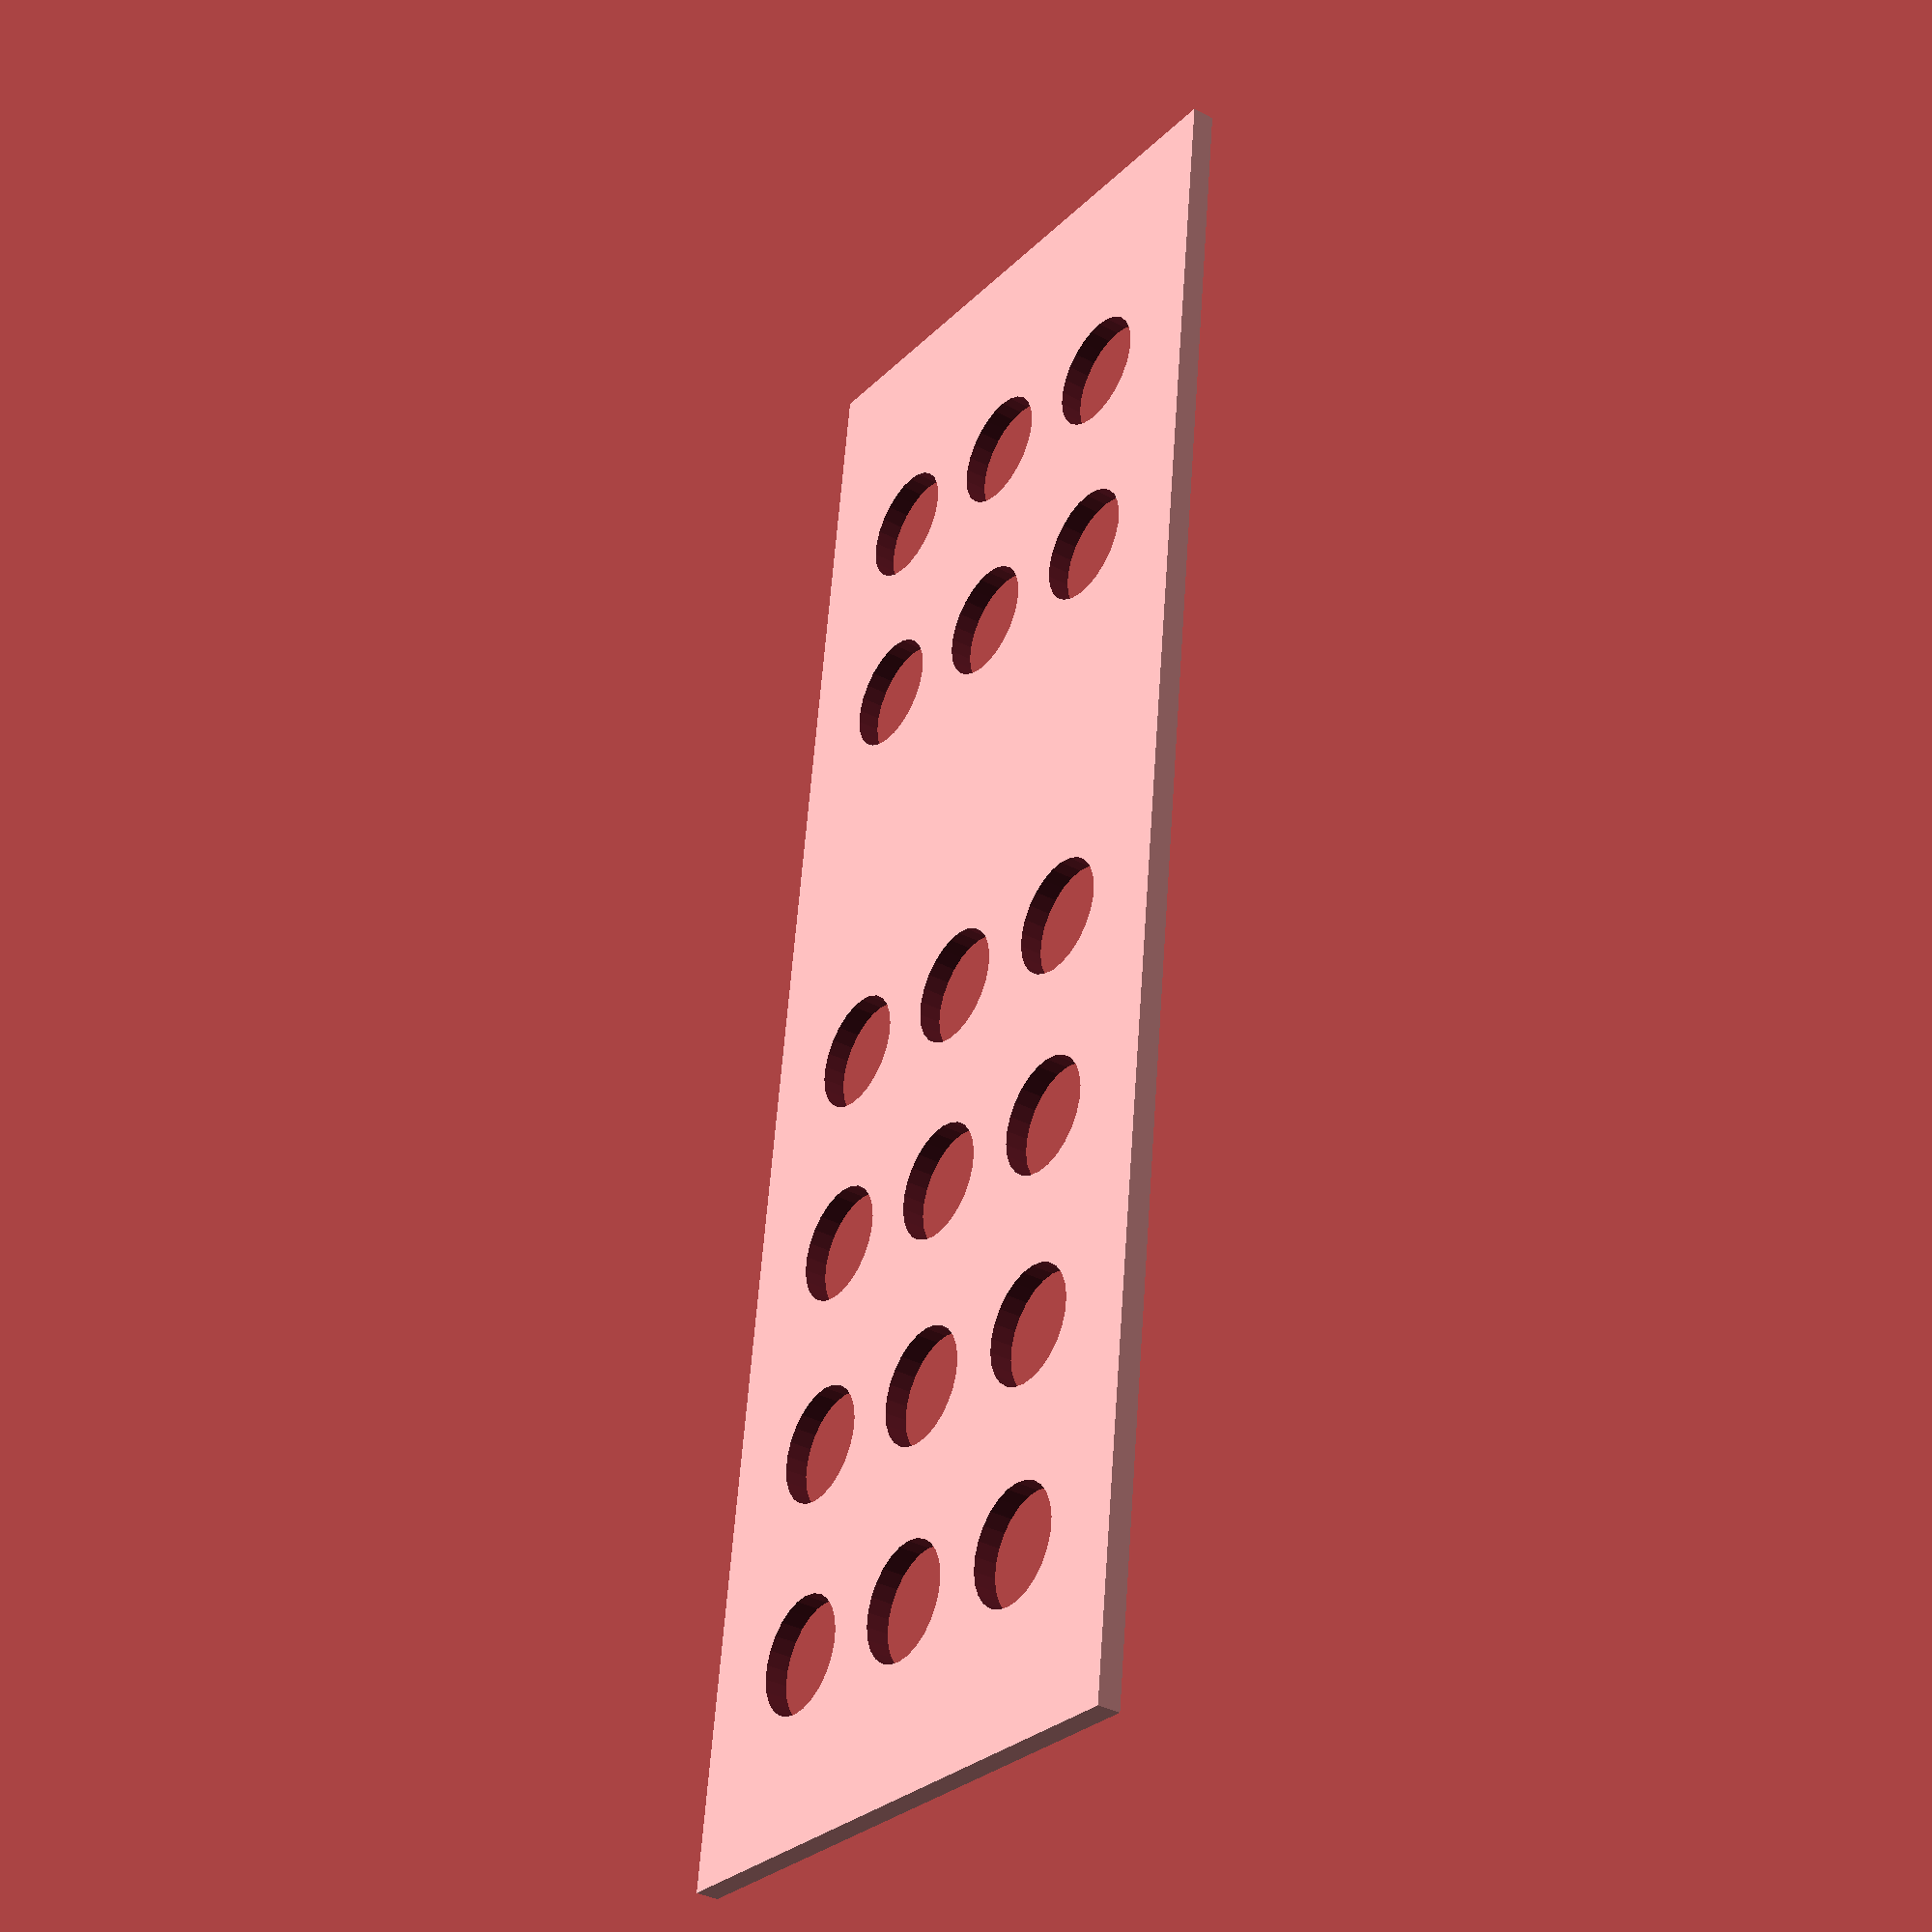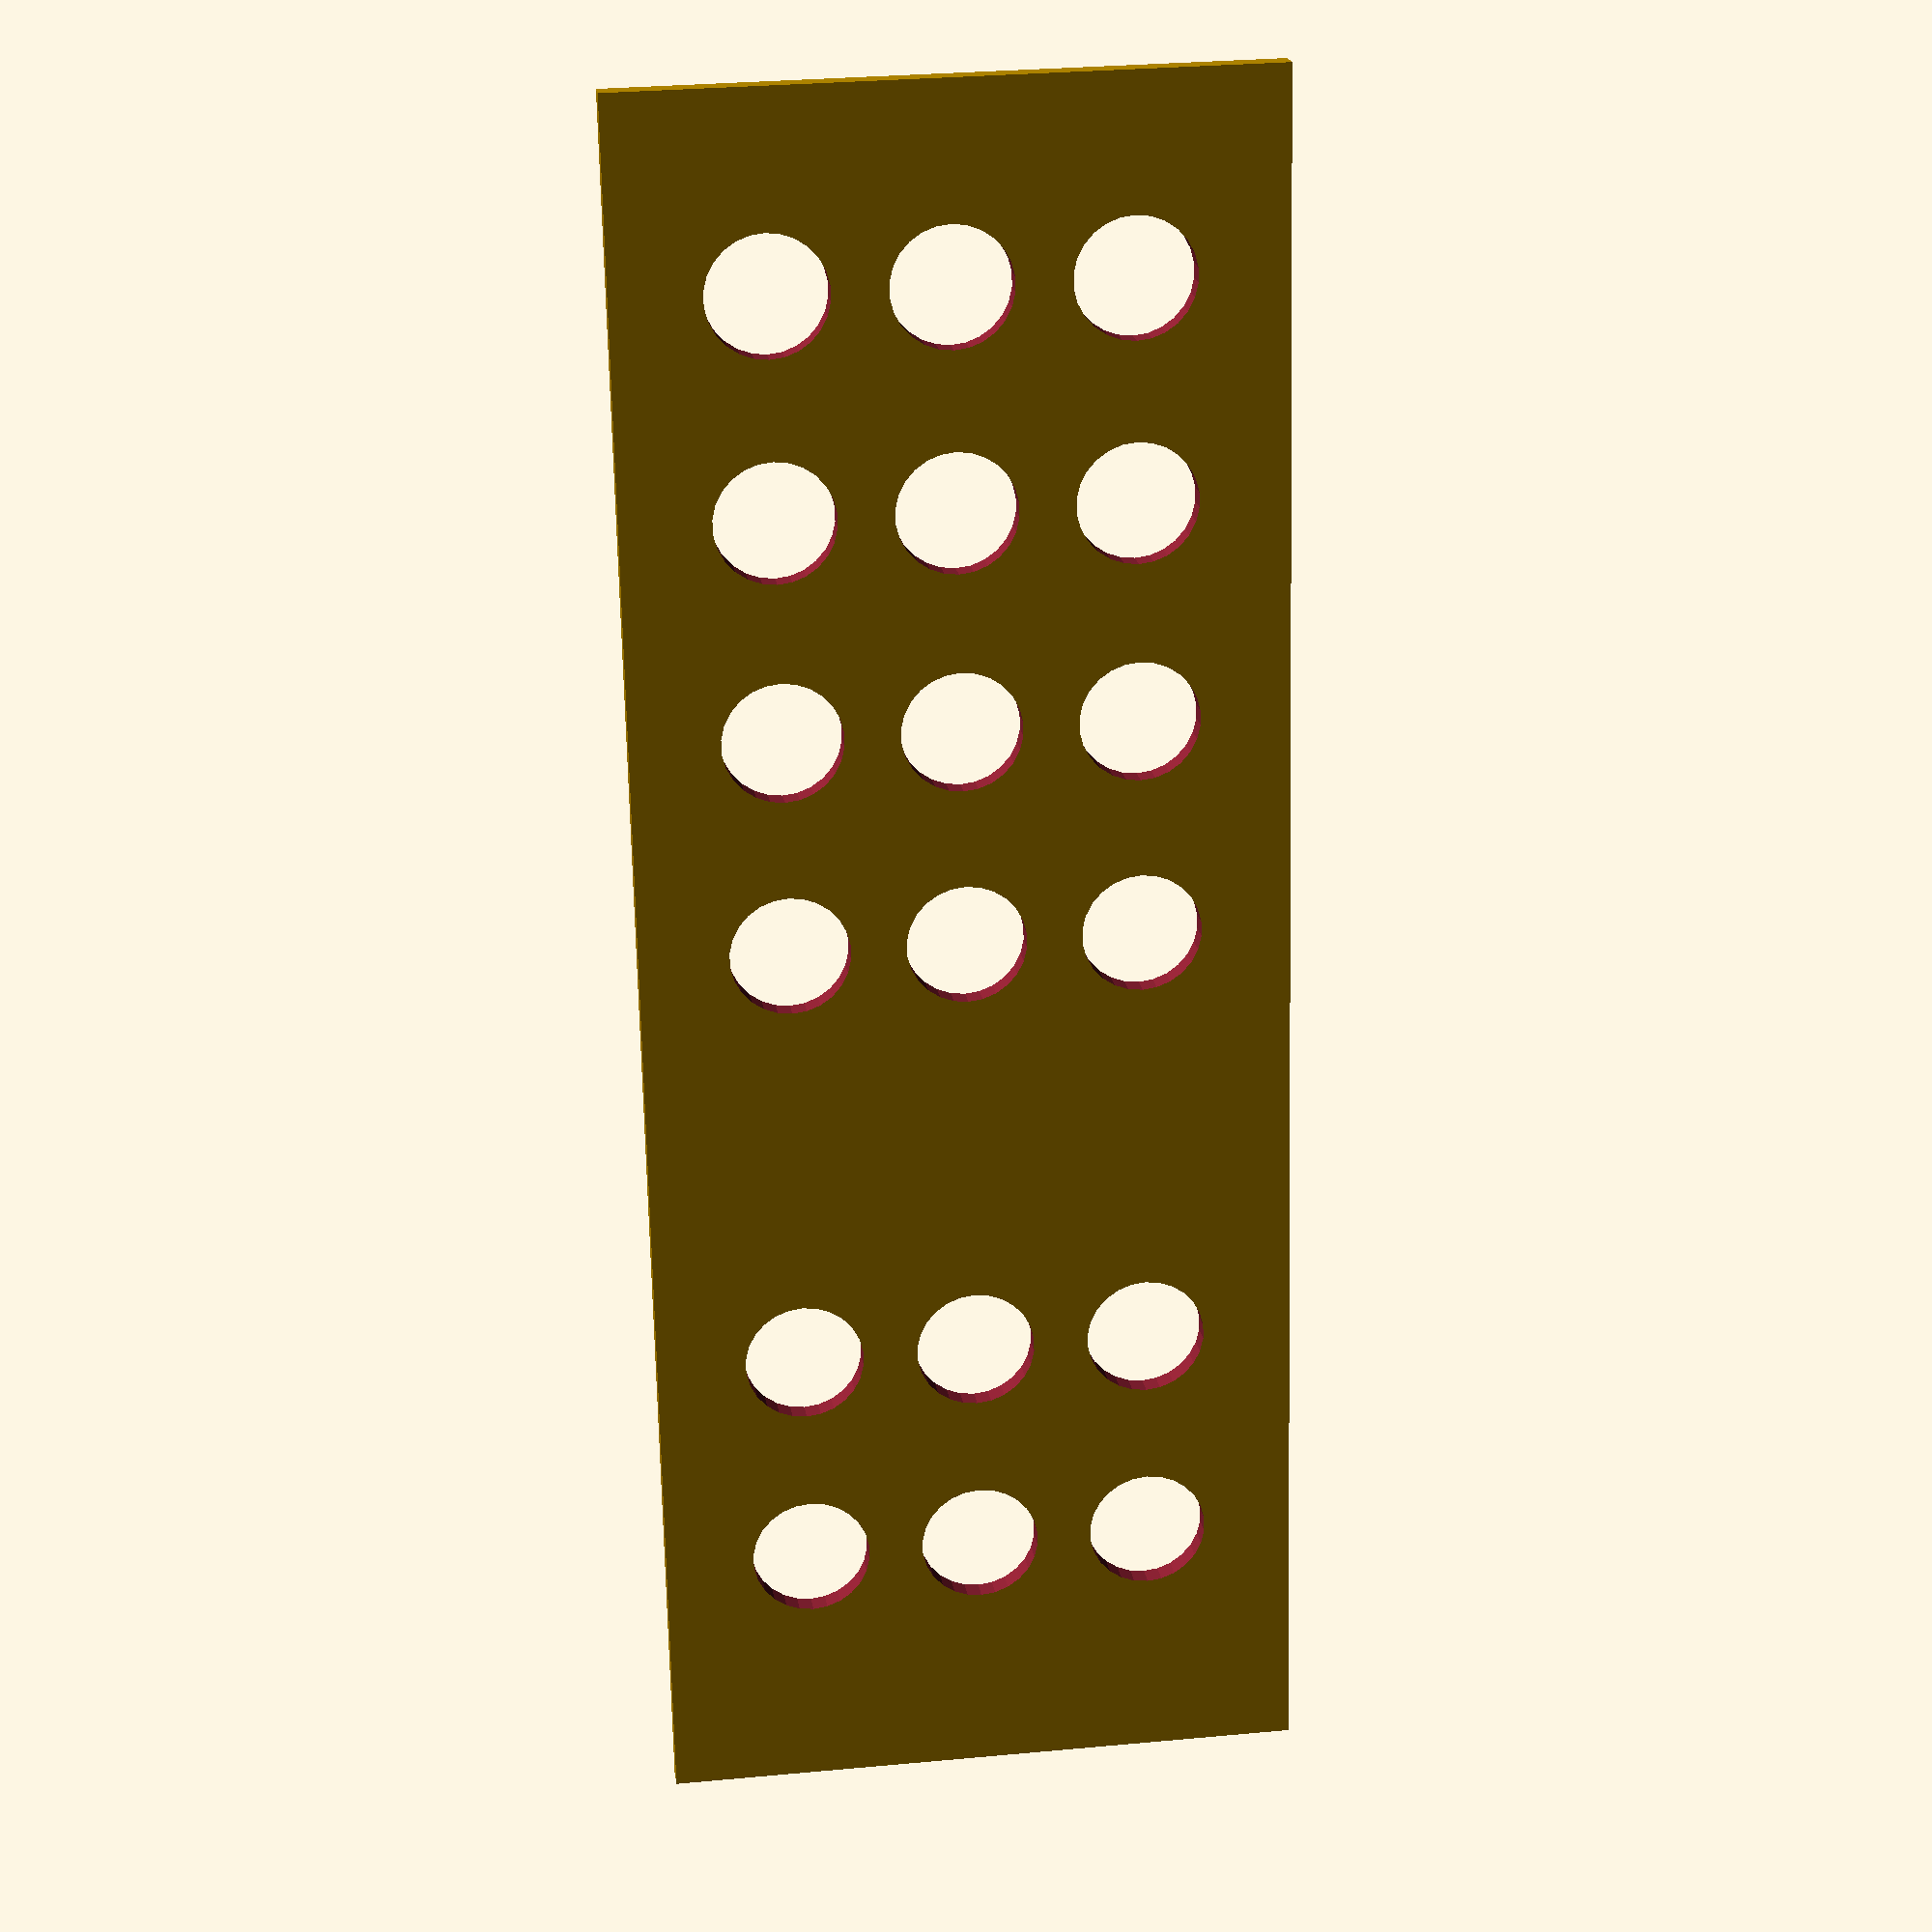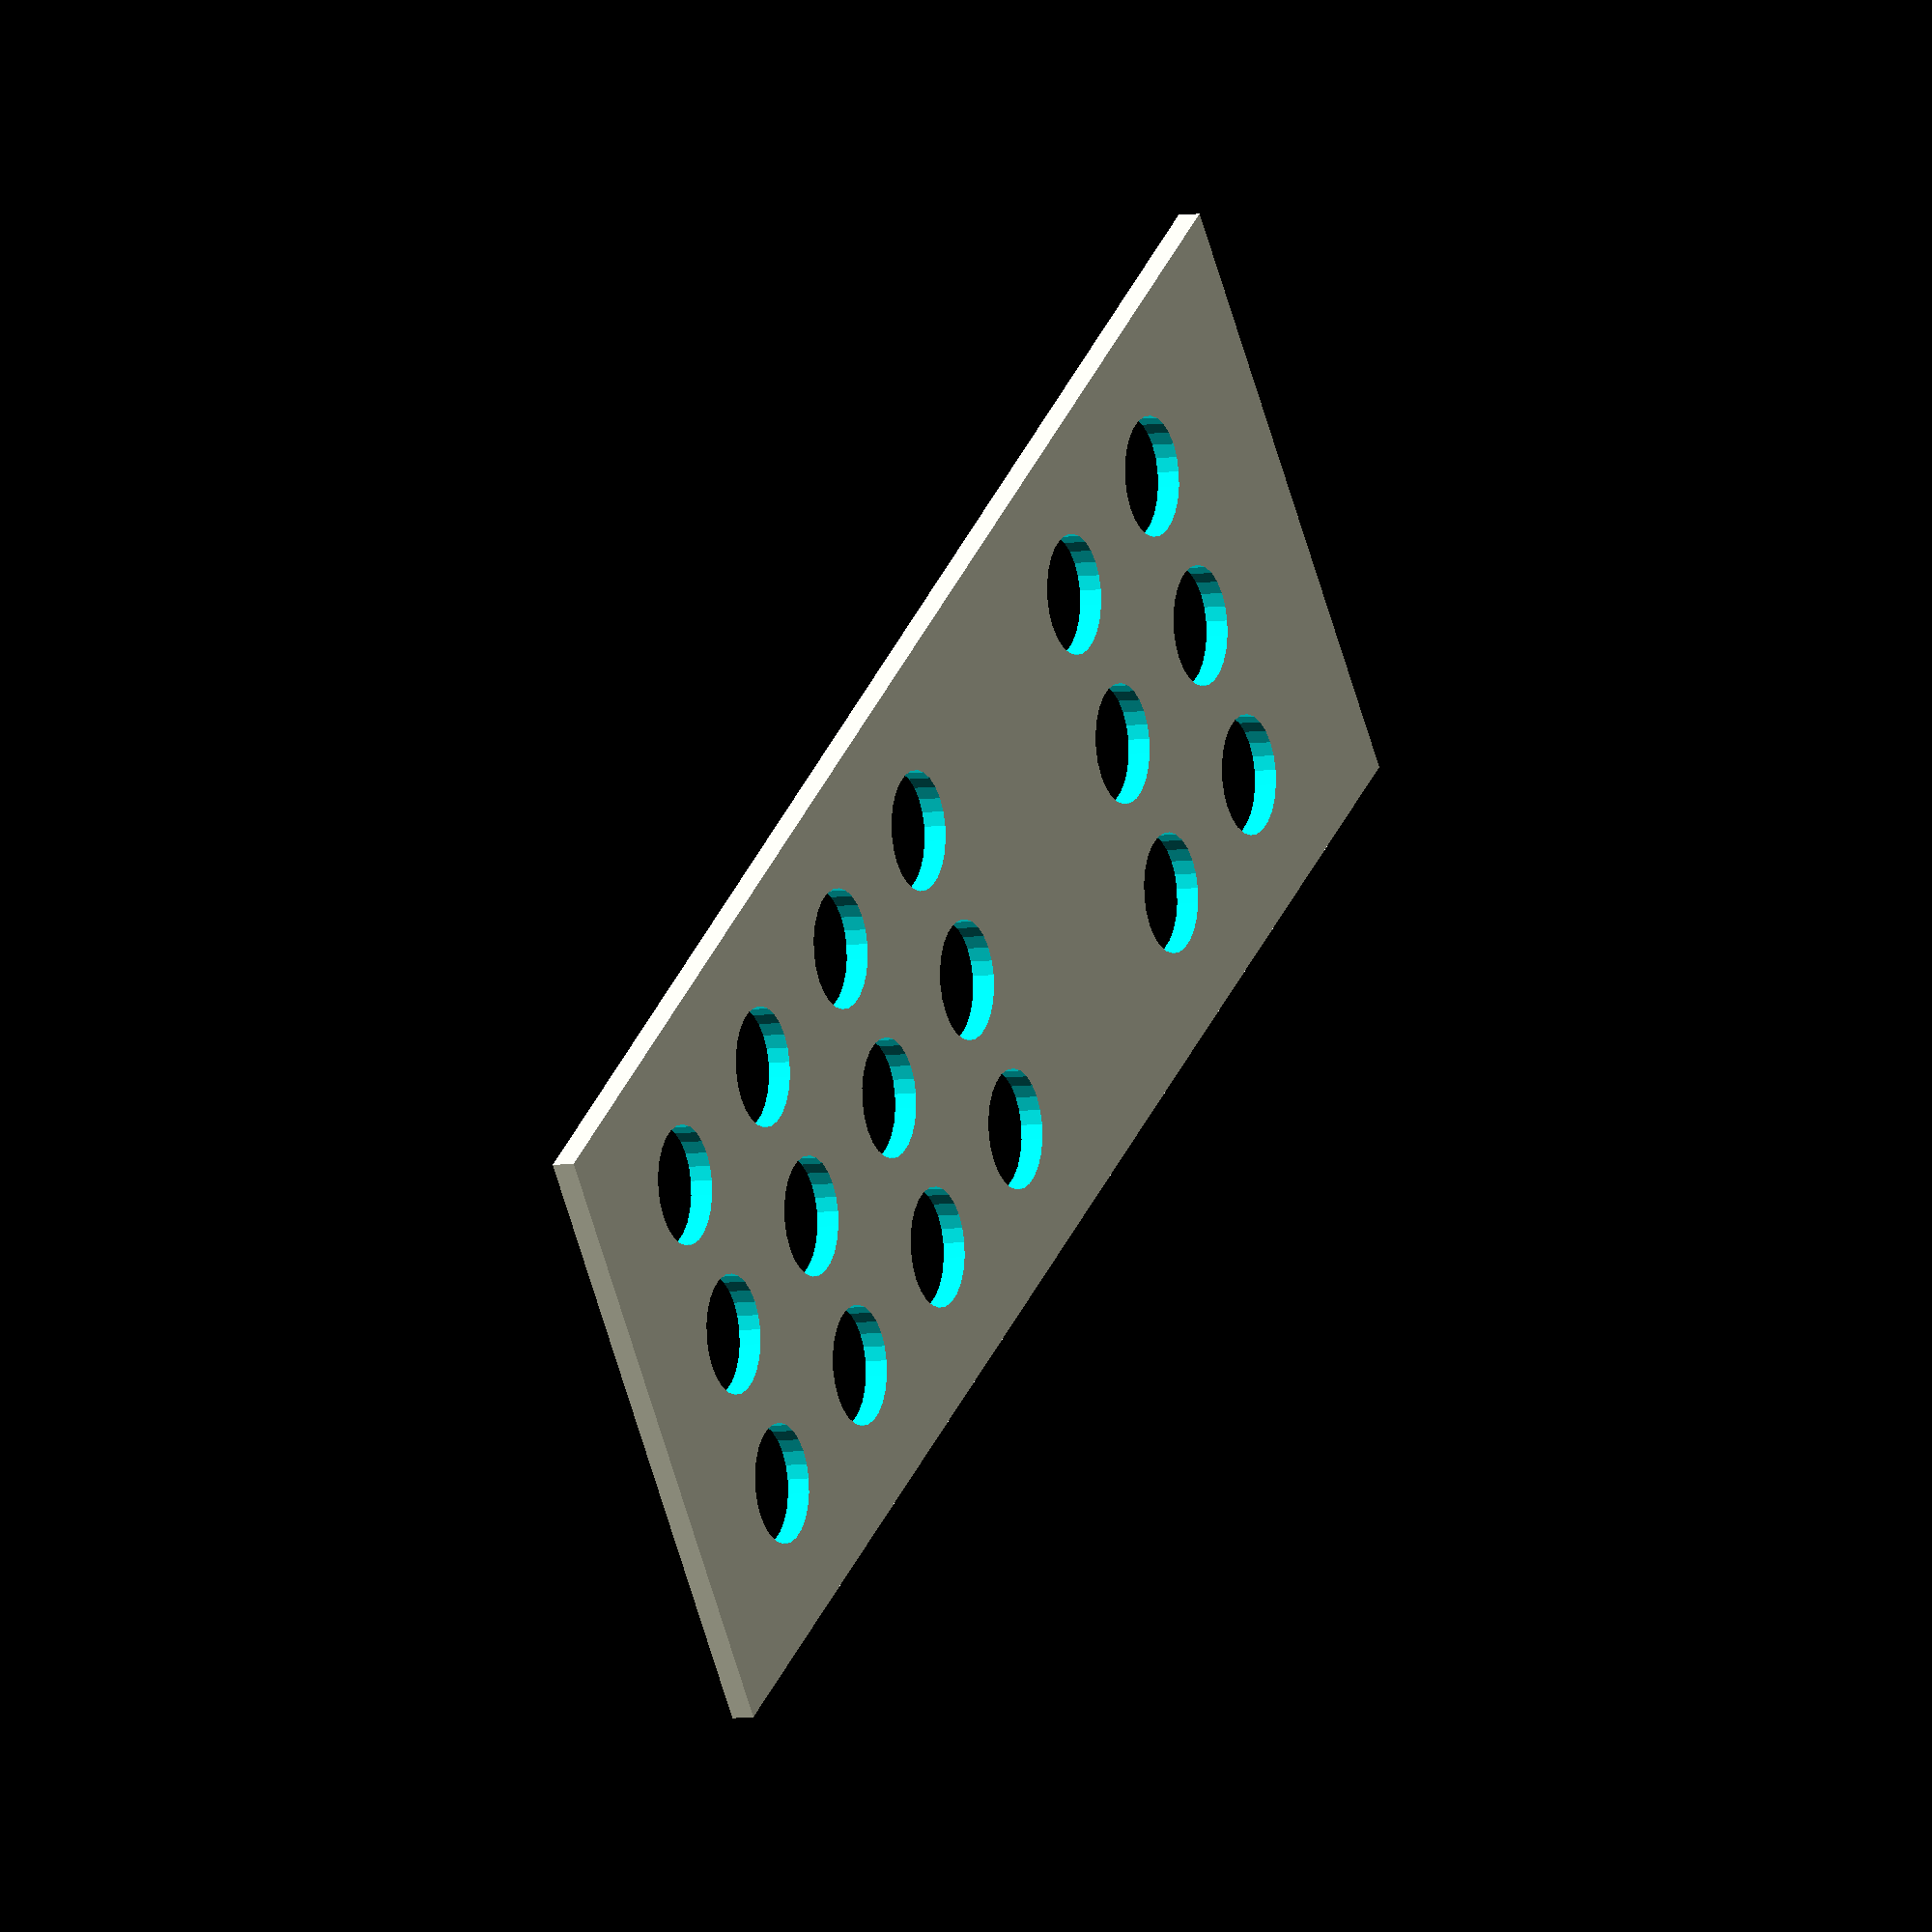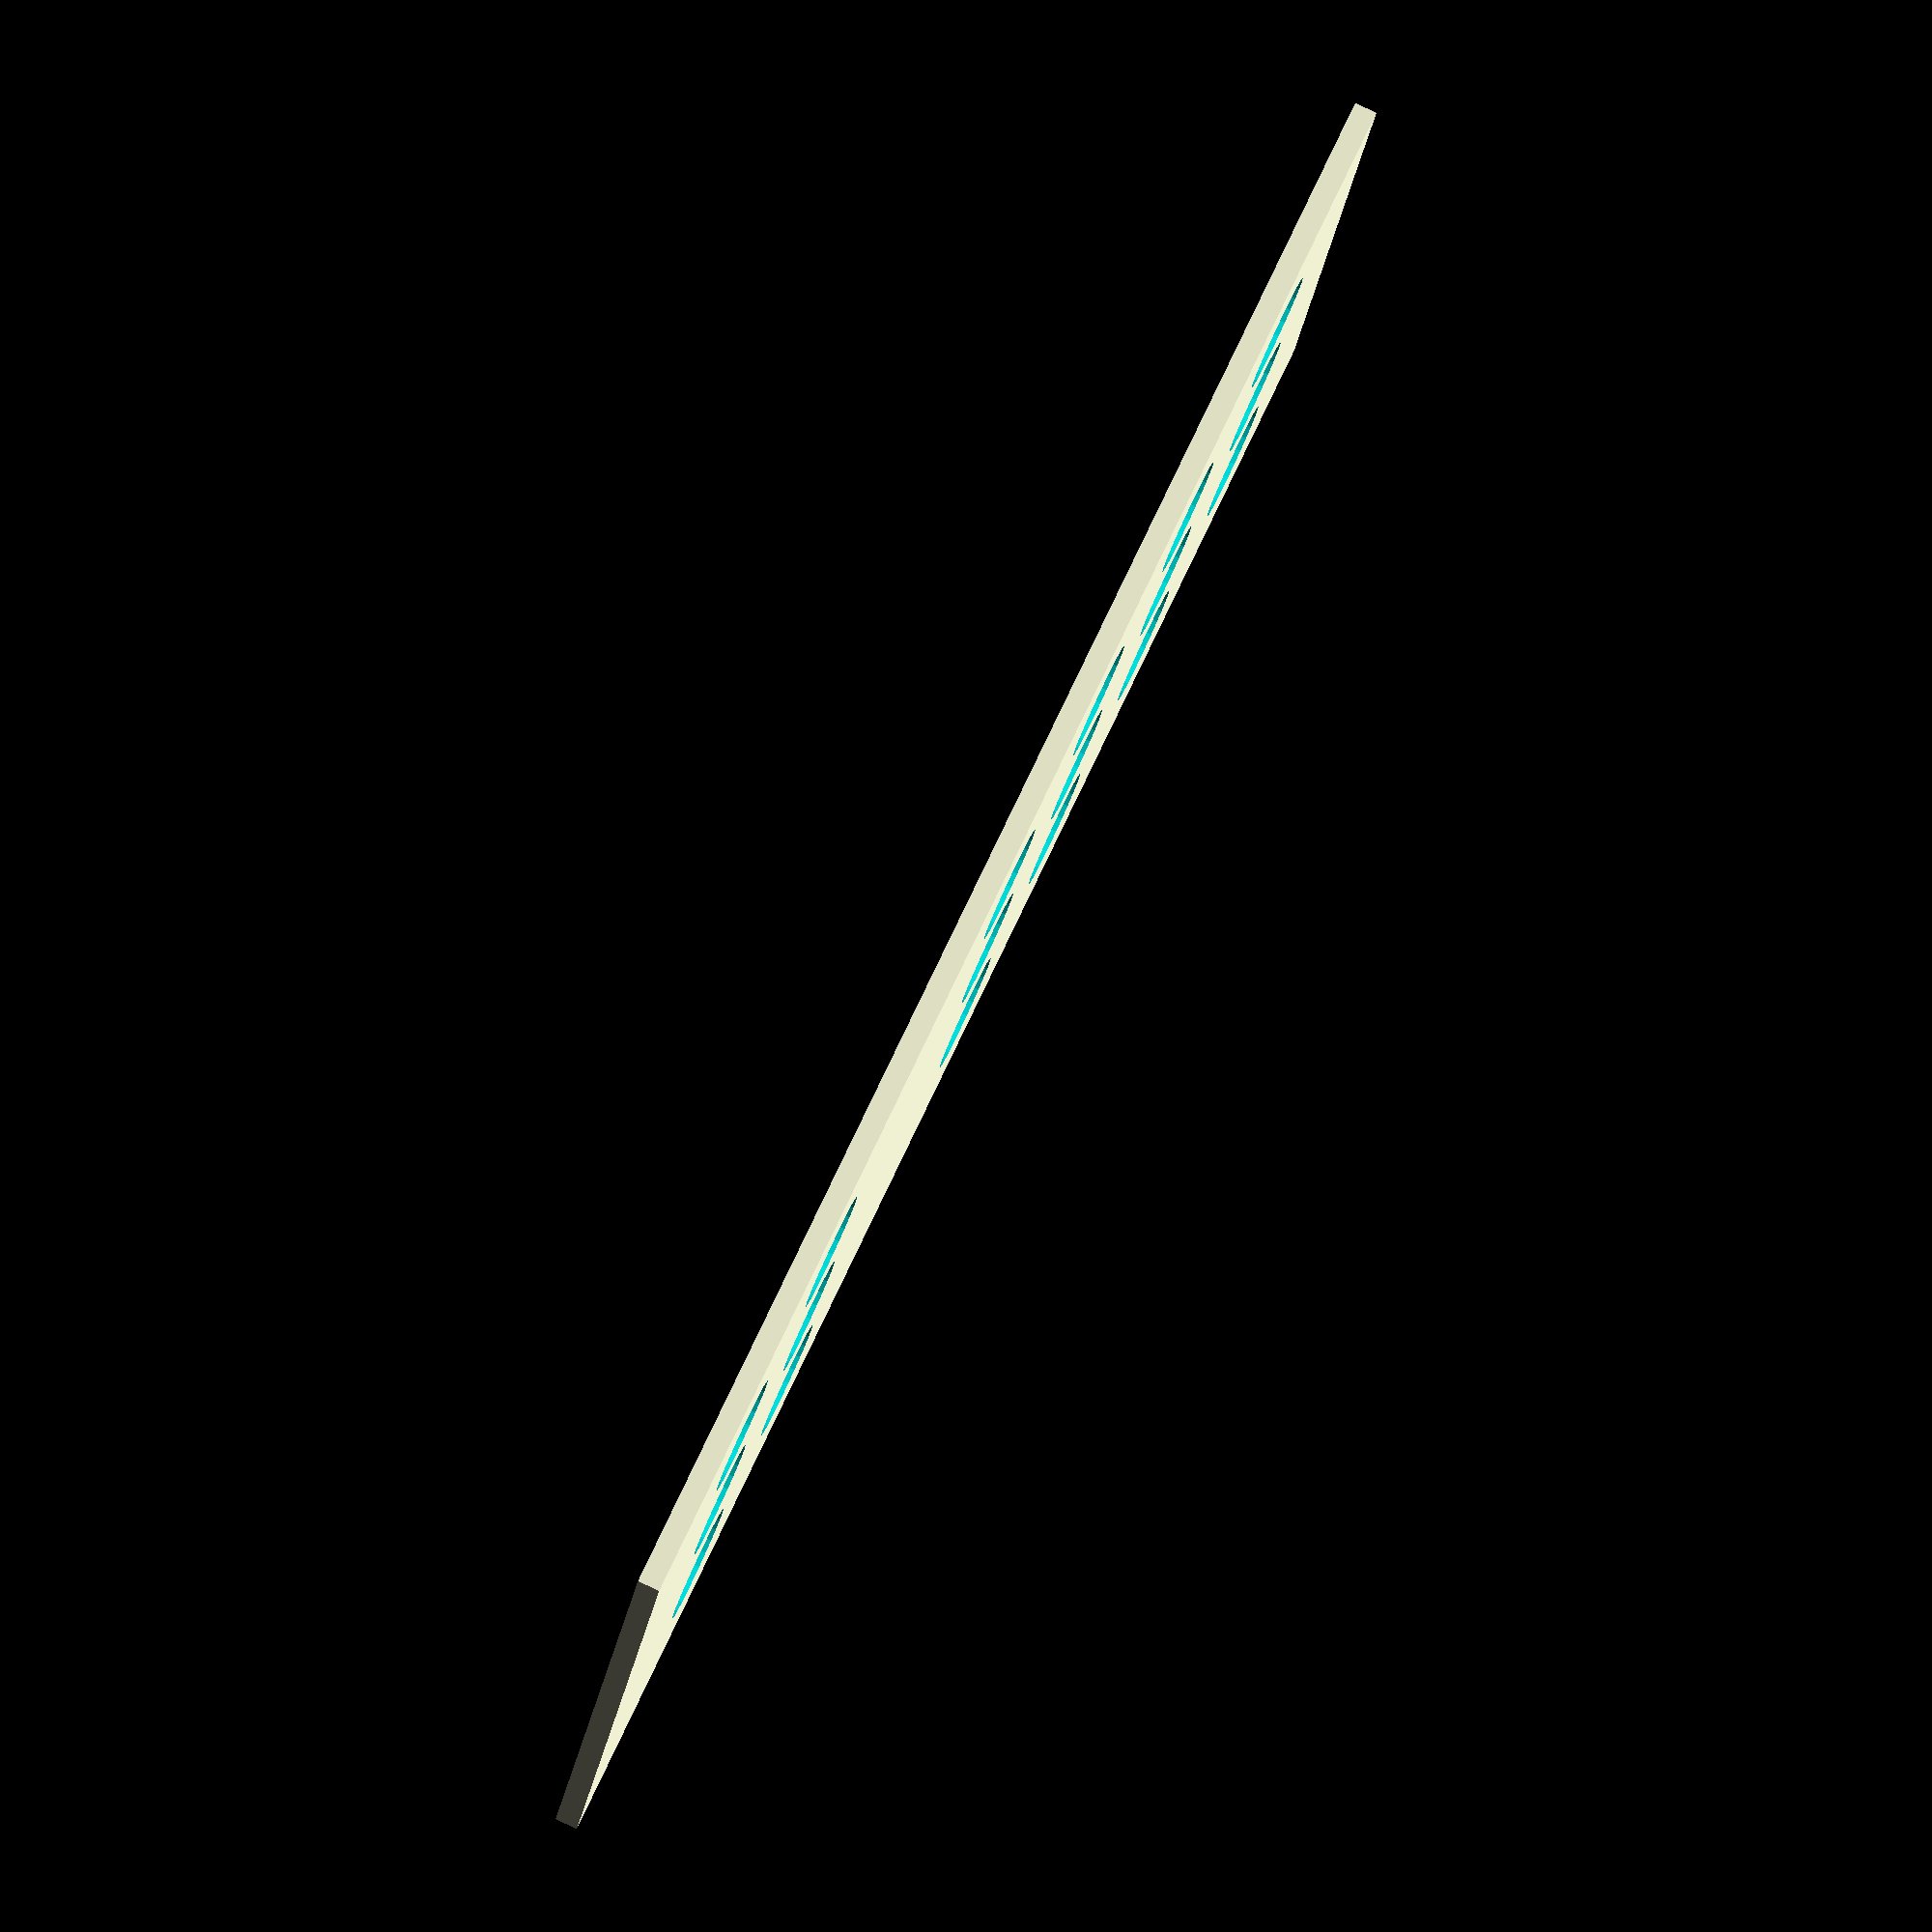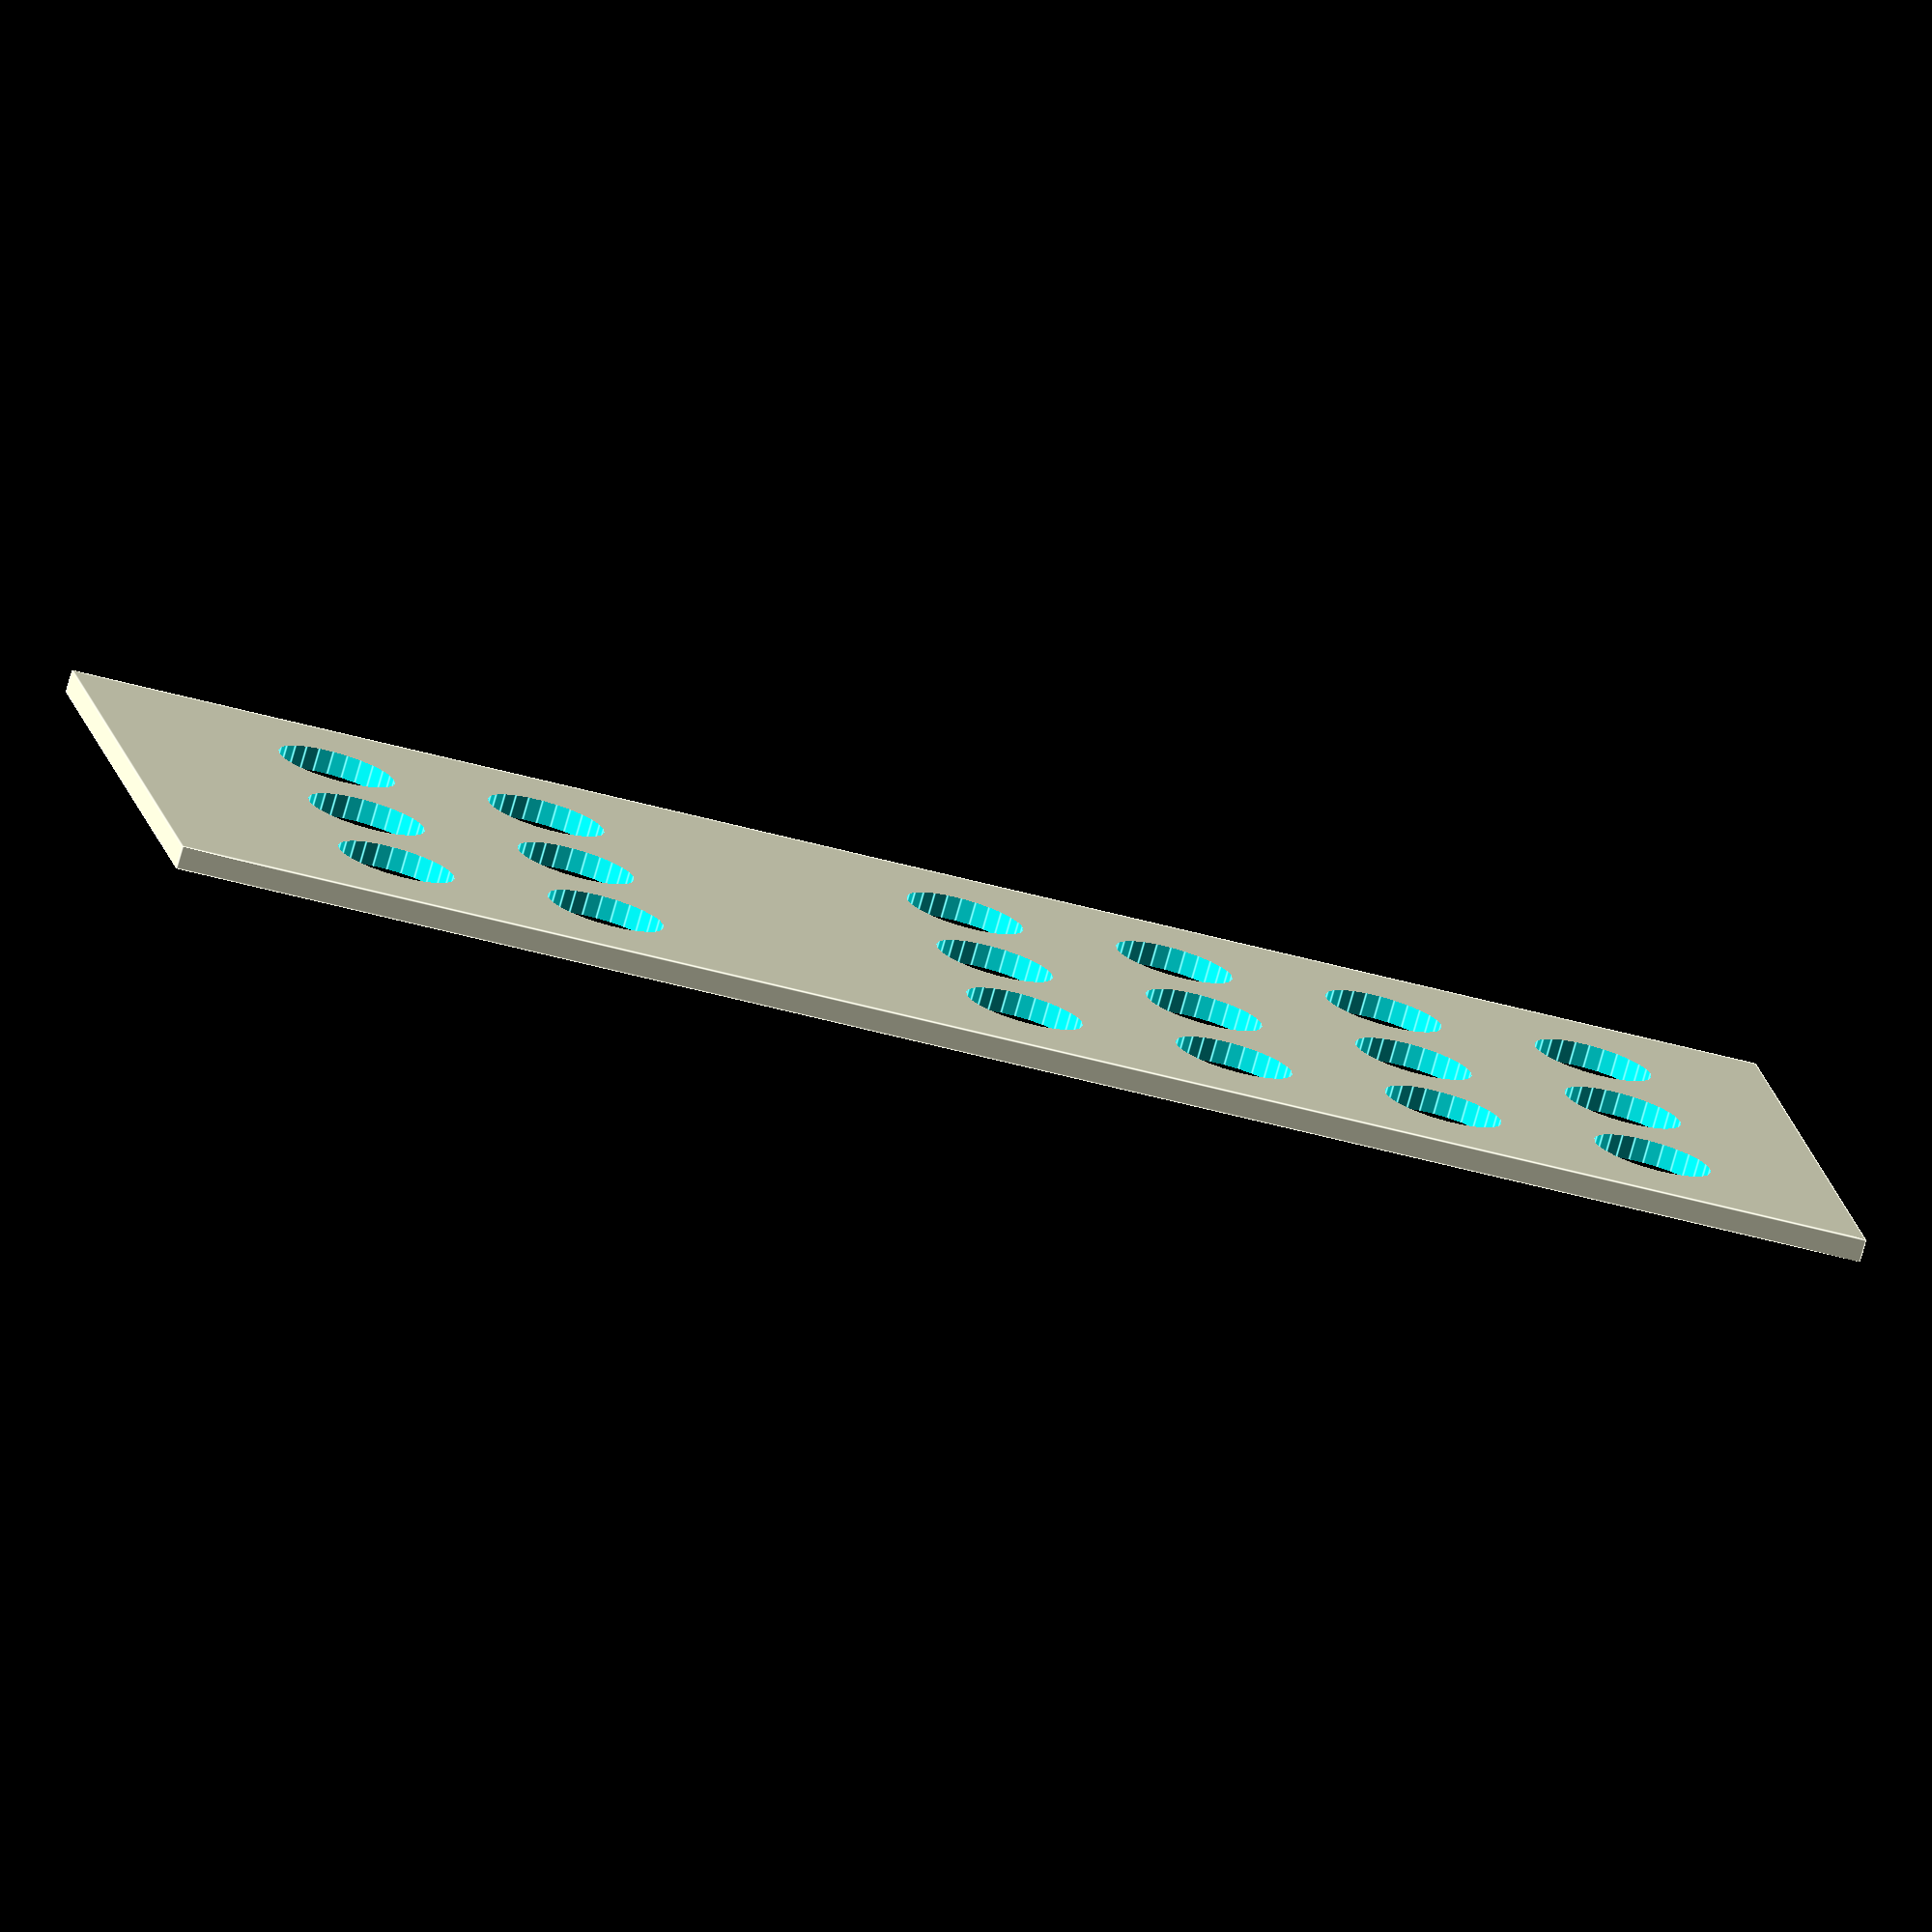
<openscad>
leftOffset = 15;
bottomOffset = 11.5;
switchWidth = 24;
switchHeight = 18;
switchVgap = 6;
switchHgap = 6;
holeRadius = 16.5/2;

module hole(row, column) {
    /* Rectangular Holes
    xLoc = leftOffset + (row * (switchWidth + switchHgap));
    yLoc = bottomOffset + (column * (switchHeight + switchVgap));
    translate ([xLoc, yLoc, -2]) cube([switchWidth, switchHeight, 6]);
    */
    /* Round Holes */
    xLoc = leftOffset + (row * (switchWidth + switchHgap)) + (switchWidth / 2);
    yLoc = bottomOffset + (column * (switchHeight + switchVgap)) + (switchHeight / 2);
    translate ([xLoc, yLoc, -2]) cylinder(6, holeRadius, holeRadius, false);
    
}

difference() {
    /* cube([482.6, 44.5*2, 3.175]);  /* Full width */
    cube([482.6/2, 44.5*2, 3.175]);  /* Half Width */
    /* cube([40, 40, 3.175]);  /* Test Print */
    hole(0, 0);
    hole(0, 1);
    hole(0, 2);
    hole(1, 0);
    hole(1, 1);
    hole(1, 2);
    hole(2, 0);
    hole(2, 1);
    hole(2, 2);
    hole(3, 0);
    hole(3, 1);
    hole(3, 2);
    hole(5, 0);
    hole(5, 1);
    hole(5, 2);
    hole(6, 0);
    hole(6, 1);
    hole(6, 2);
}
</openscad>
<views>
elev=36.4 azim=262.9 roll=235.3 proj=p view=wireframe
elev=160.1 azim=271.2 roll=8.0 proj=p view=wireframe
elev=186.2 azim=37.9 roll=63.5 proj=o view=solid
elev=95.7 azim=17.3 roll=245.0 proj=o view=wireframe
elev=76.9 azim=10.1 roll=164.2 proj=o view=edges
</views>
